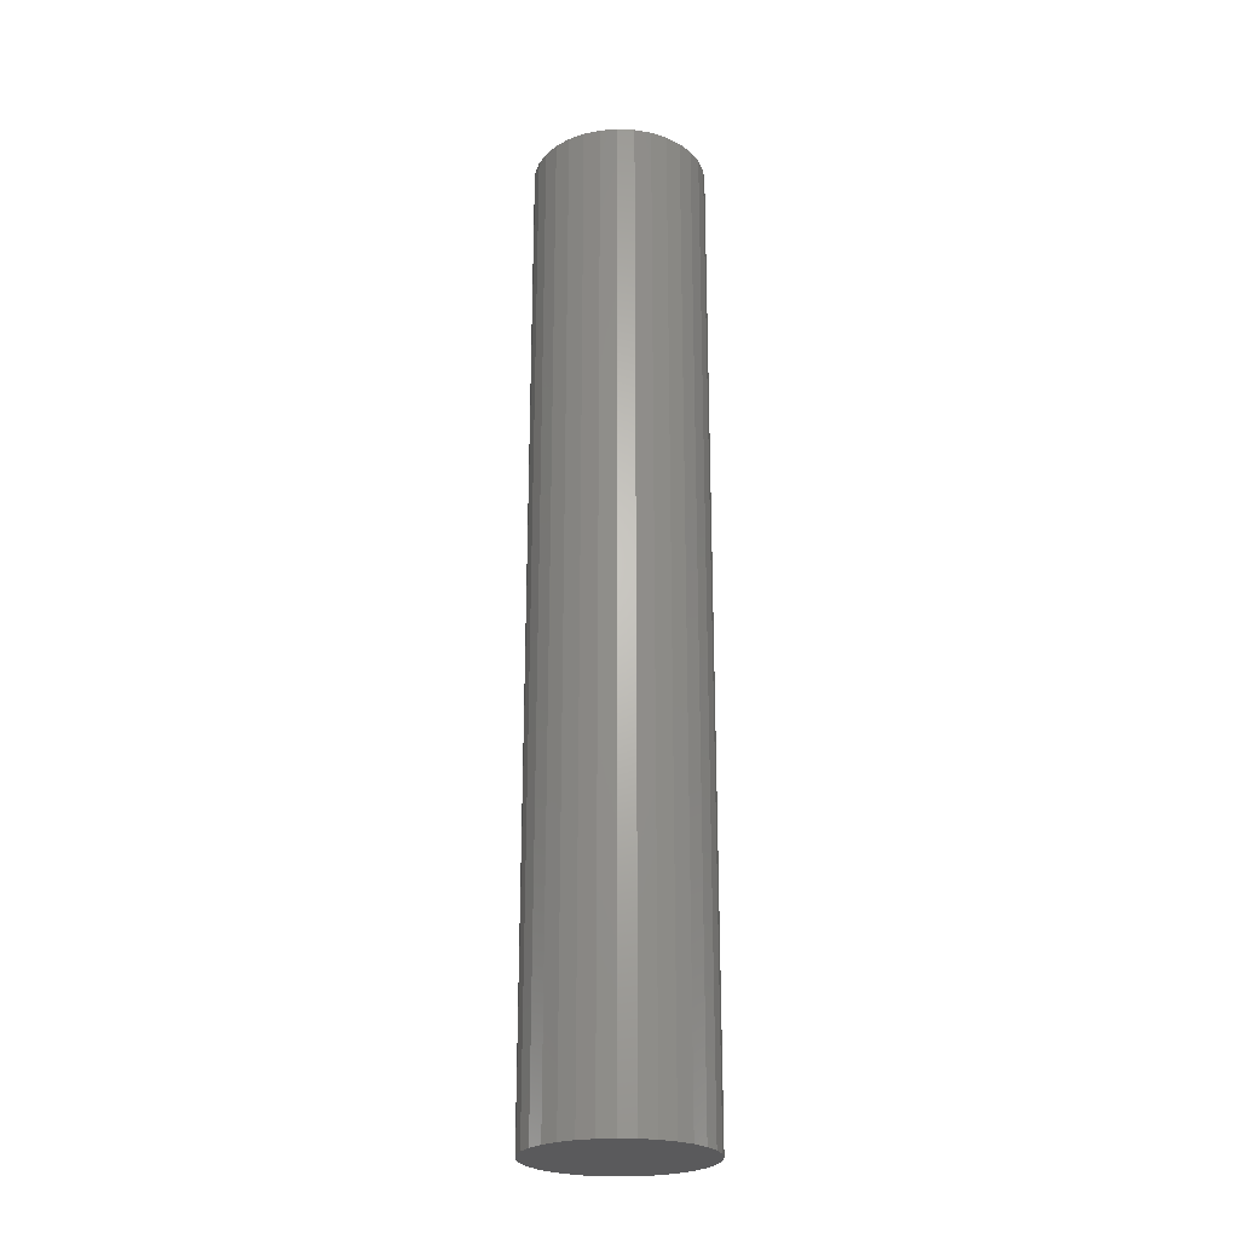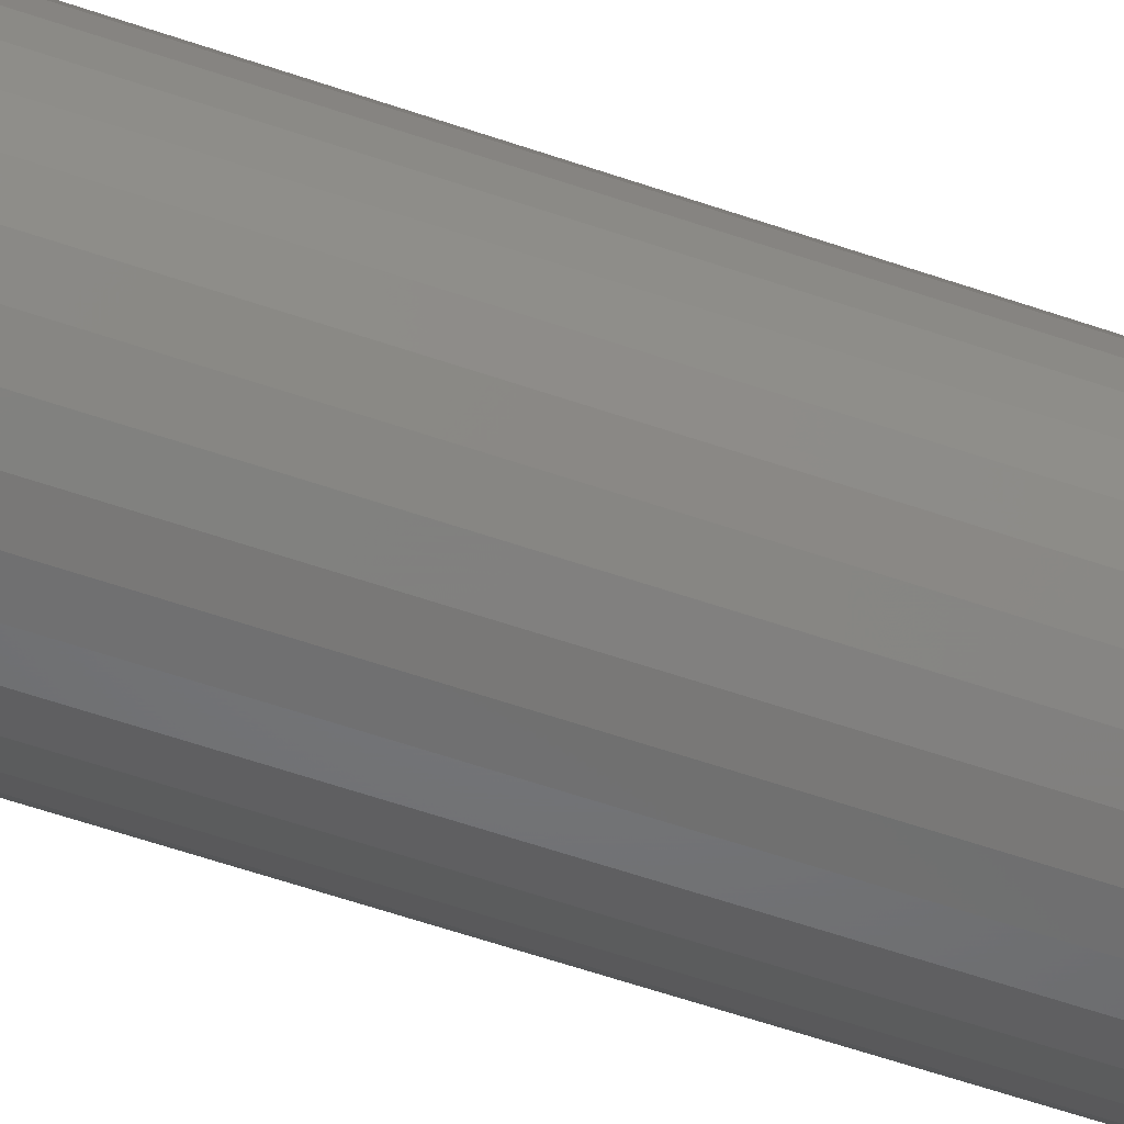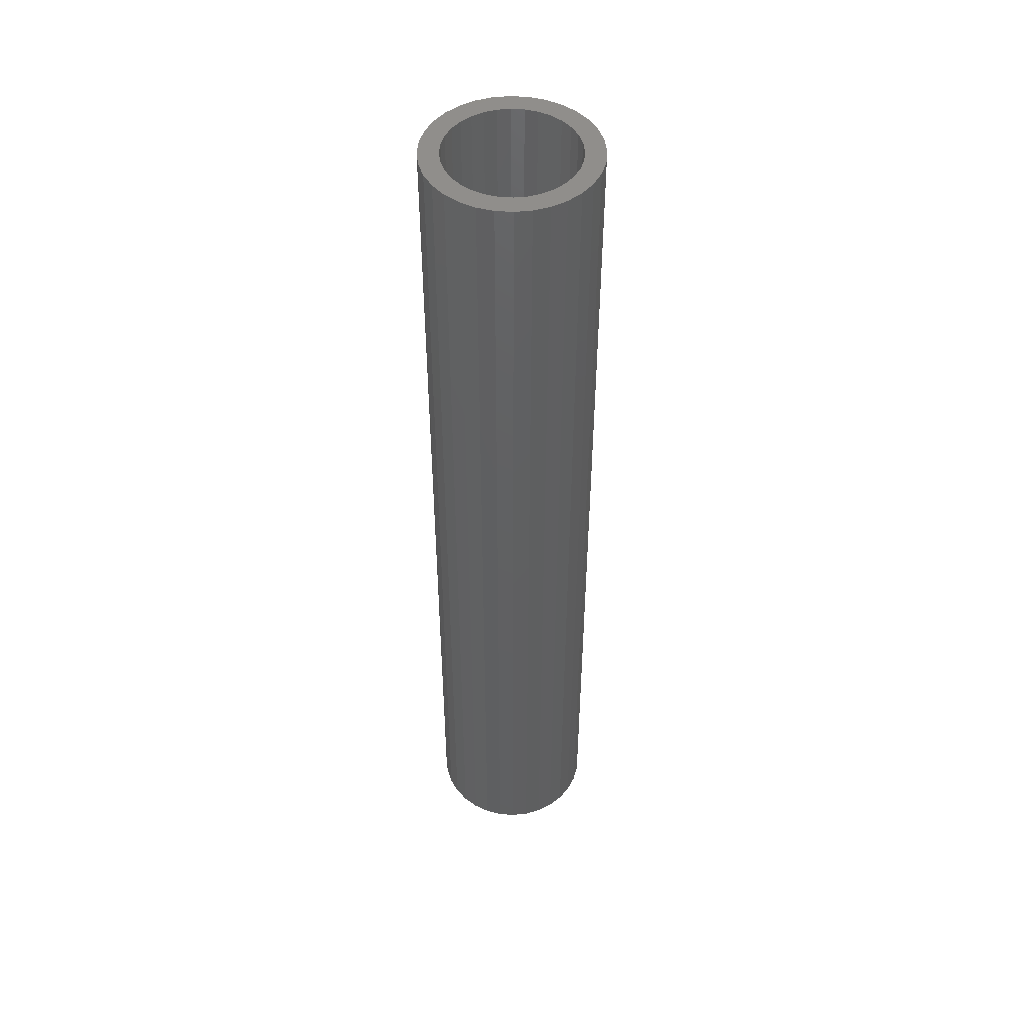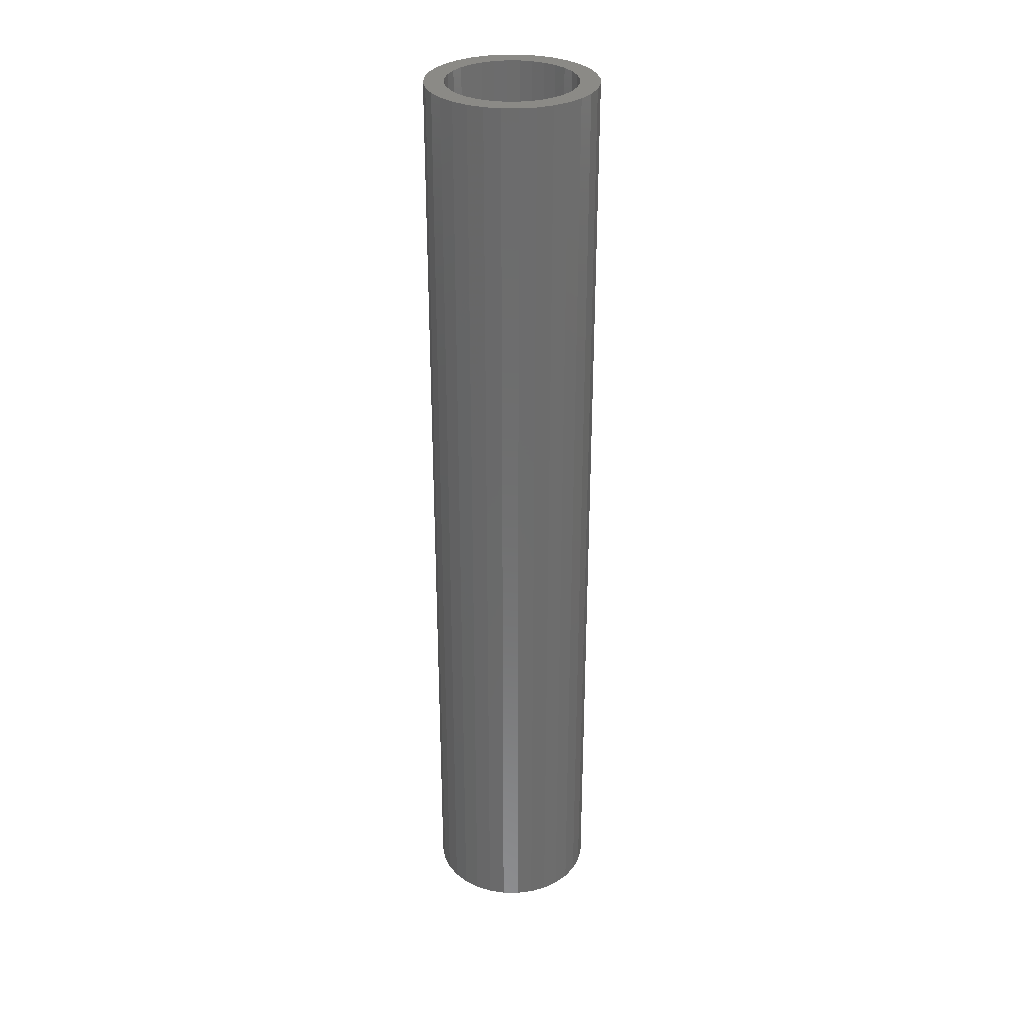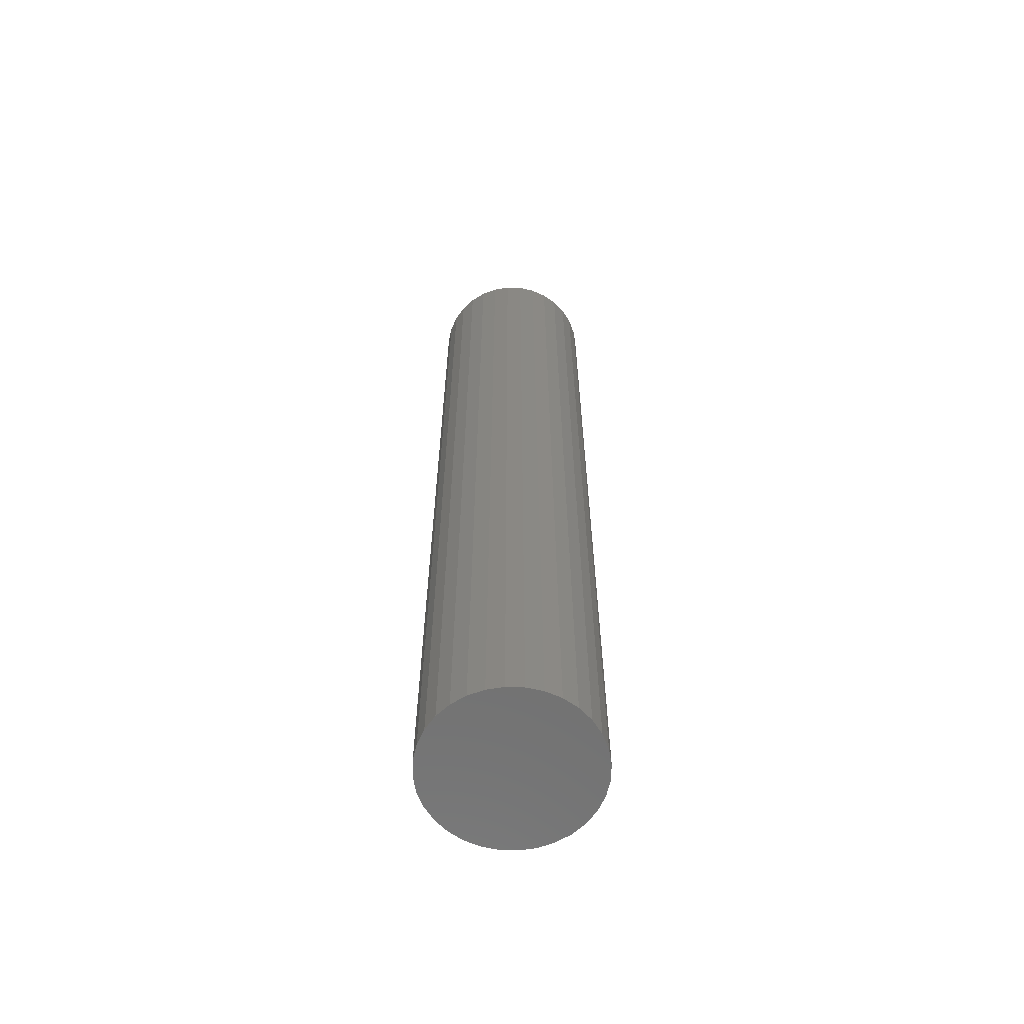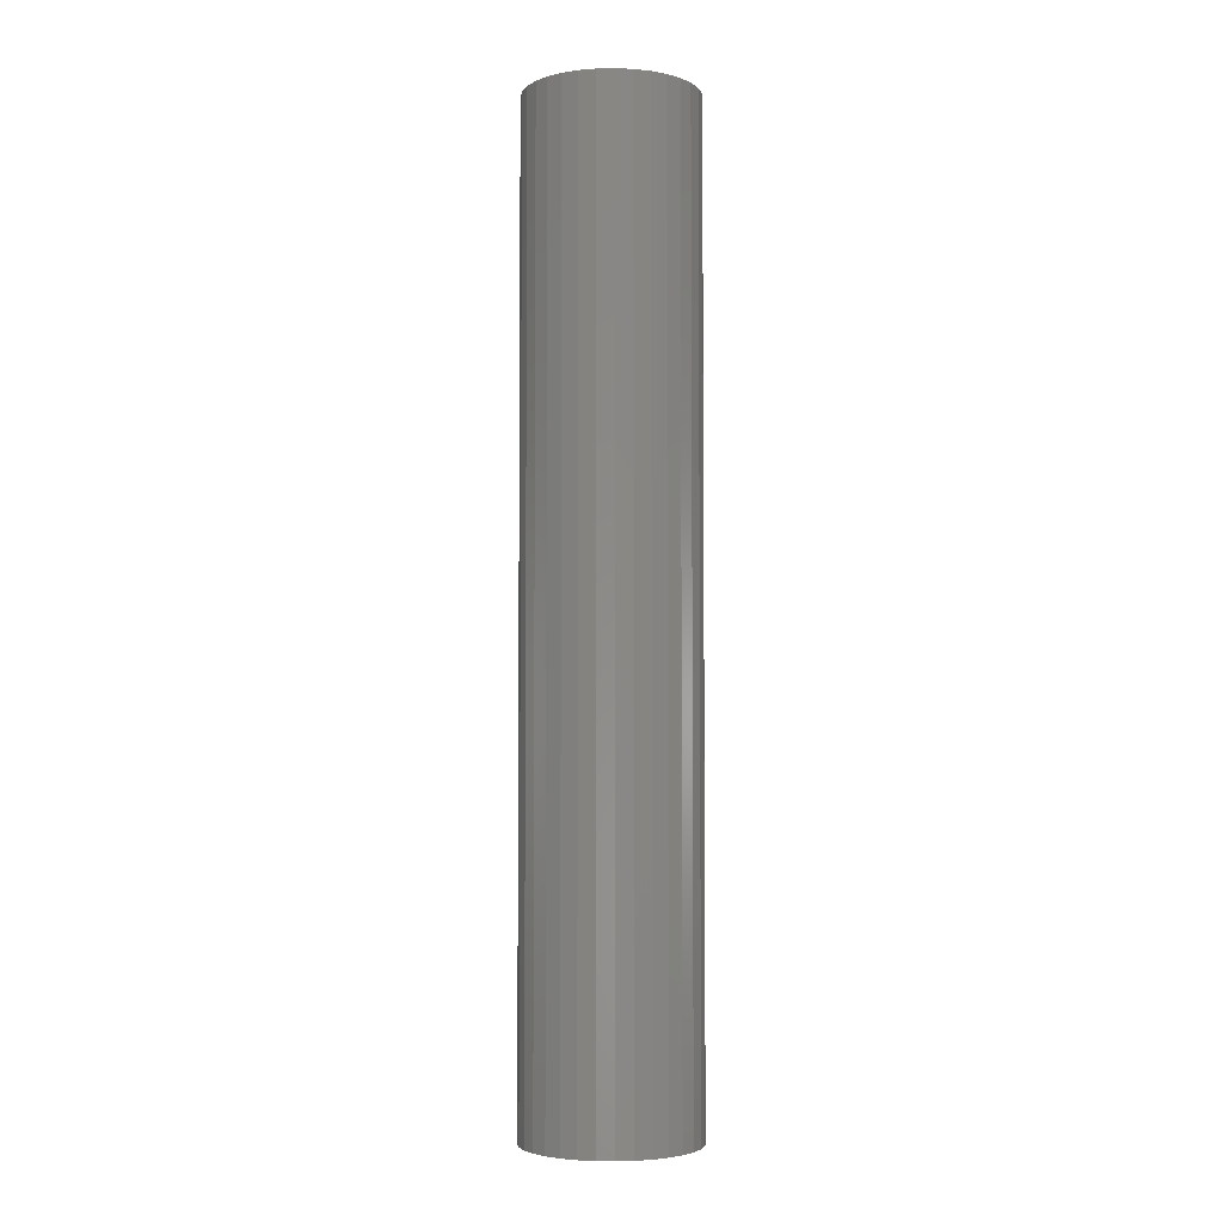
<metadata>
{"format":"stl","ext":"stl","renderer":"f3d","projection":"perspective","resolution":1024,"background":"white","views":[{"elev":-24.5,"azim":80.2,"up":"+Z"},{"elev":-55.0,"azim":69.6,"up":"+Y"},{"elev":48.1,"azim":-79.7,"up":"+Z"},{"elev":31.0,"azim":29.3,"up":"+Z"},{"elev":-62.7,"azim":116.4,"up":"+Z"},{"elev":-4.0,"azim":177.9,"up":"+Z"}]}
</metadata>
<code>
# stl→obj: 128 verts, 252 faces
v 0.3713 0.4003 0
v 0.3612 0.392 0
v 0.3985 0.395 0
v 0.3889 0.3921 0
v 0.38 0.3873 0
v 0.3528 0.3818 0
v 0.3722 0.3809 0
v 0.3658 0.3731 0
v 0.3466 0.3702 0
v 0.3611 0.3642 0
v 0.3428 0.3576 0
v 0.3581 0.3546 0
v 0.3611 0.3249 0
v 0.3581 0.3345 0
v 0.3428 0.3315 0
v 0.3466 0.3189 0
v 0.3658 0.316 0
v 0.3528 0.3073 0
v 0.3722 0.3082 0
v 0.38 0.3018 0
v 0.3612 0.2972 0
v 0.3889 0.2971 0
v 0.4458 0.4003 0
v 0.4186 0.395 0
v 0.4282 0.3921 0
v 0.4559 0.392 0
v 0.4371 0.3873 0
v 0.4449 0.3809 0
v 0.4643 0.3818 0
v 0.4513 0.3731 0
v 0.4705 0.3702 0
v 0.456 0.3642 0
v 0.4743 0.3576 0
v 0.459 0.3546 0
v 0.46 0.3446 0
v 0.4743 0.3315 0
v 0.459 0.3345 0
v 0.456 0.3249 0
v 0.4705 0.3189 0
v 0.4513 0.316 0
v 0.4643 0.3073 0
v 0.4449 0.3082 0
v 0.4371 0.3018 0
v 0.4559 0.2972 0
v 0.4282 0.2971 0
v 0.4186 0.2942 0
v 0.4458 0.2888 0
v 0.4756 0.3446 0
v 0.3415 0.3446 0
v 0.3572 0.3446 0
v 0.4086 0.2932 0
v 0.3713 0.2888 0
v 0.3829 0.2827 0
v 0.3955 0.2788 0
v 0.4086 0.2775 0
v 0.4216 0.2788 0
v 0.4342 0.2827 0
v 0.3985 0.2942 0
v 0.4086 0.396 0
v 0.4342 0.4065 0
v 0.4216 0.4103 0
v 0.4086 0.4116 0
v 0.3955 0.4103 0
v 0.3829 0.4065 0
v 0.4086 0.396 -0.7422
v 0.3985 0.395 -0.7422
v 0.3889 0.3921 -0.7422
v 0.38 0.3873 -0.7422
v 0.3722 0.3809 -0.7422
v 0.3658 0.3731 -0.7422
v 0.3611 0.3642 -0.7422
v 0.3581 0.3546 -0.7422
v 0.3572 0.3446 -0.7422
v 0.4186 0.395 -0.7422
v 0.4282 0.3921 -0.7422
v 0.4371 0.3873 -0.7422
v 0.4449 0.3809 -0.7422
v 0.4513 0.3731 -0.7422
v 0.456 0.3642 -0.7422
v 0.459 0.3546 -0.7422
v 0.46 0.3446 -0.7422
v 0.4086 0.2932 -0.7422
v 0.4186 0.2942 -0.7422
v 0.4282 0.2971 -0.7422
v 0.4371 0.3018 -0.7422
v 0.4449 0.3082 -0.7422
v 0.4513 0.316 -0.7422
v 0.456 0.3249 -0.7422
v 0.459 0.3345 -0.7422
v 0.3985 0.2942 -0.7422
v 0.3889 0.2971 -0.7422
v 0.38 0.3018 -0.7422
v 0.3722 0.3082 -0.7422
v 0.3658 0.316 -0.7422
v 0.3611 0.3249 -0.7422
v 0.3581 0.3345 -0.7422
v 0.3415 0.3446 -0.7578
v 0.3428 0.3576 -0.7578
v 0.3466 0.3702 -0.7578
v 0.3528 0.3818 -0.7578
v 0.3612 0.392 -0.7578
v 0.3713 0.4003 -0.7578
v 0.3829 0.4065 -0.7578
v 0.3955 0.4103 -0.7578
v 0.4086 0.4116 -0.7578
v 0.4216 0.4103 -0.7578
v 0.4342 0.4065 -0.7578
v 0.4458 0.4003 -0.7578
v 0.4559 0.392 -0.7578
v 0.4643 0.3818 -0.7578
v 0.4705 0.3702 -0.7578
v 0.4743 0.3576 -0.7578
v 0.4756 0.3446 -0.7578
v 0.4743 0.3315 -0.7578
v 0.4705 0.3189 -0.7578
v 0.4643 0.3073 -0.7578
v 0.4559 0.2972 -0.7578
v 0.4458 0.2888 -0.7578
v 0.4342 0.2827 -0.7578
v 0.4216 0.2788 -0.7578
v 0.4086 0.2775 -0.7578
v 0.3955 0.2788 -0.7578
v 0.3829 0.2827 -0.7578
v 0.3713 0.2888 -0.7578
v 0.3612 0.2972 -0.7578
v 0.3528 0.3073 -0.7578
v 0.3466 0.3189 -0.7578
v 0.3428 0.3315 -0.7578
f 1 2 3
f 3 2 4
f 5 4 2
f 2 6 5
f 5 6 7
f 8 7 6
f 6 9 8
f 10 8 9
f 9 11 10
f 10 11 12
f 13 14 15
f 15 16 13
f 13 16 17
f 17 16 18
f 17 18 19
f 20 19 18
f 18 21 20
f 20 21 22
f 23 24 25
f 23 25 26
f 26 25 27
f 26 27 28
f 26 28 29
f 29 28 30
f 29 30 31
f 31 30 32
f 31 32 33
f 32 34 33
f 35 33 34
f 36 37 38
f 36 38 39
f 38 40 39
f 41 39 40
f 41 40 42
f 41 42 43
f 41 43 44
f 44 43 45
f 44 45 46
f 44 46 47
f 48 33 35
f 48 35 37
f 48 37 36
f 49 15 14
f 49 14 50
f 49 50 12
f 49 12 11
f 51 52 53
f 51 53 54
f 51 54 55
f 51 55 56
f 51 56 57
f 51 57 47
f 51 47 46
f 52 51 58
f 52 58 22
f 52 22 21
f 59 24 23
f 59 23 60
f 59 60 61
f 59 61 62
f 59 62 63
f 59 63 64
f 59 64 1
f 59 1 3
f 65 3 66
f 66 3 4
f 66 4 67
f 67 4 5
f 67 5 68
f 68 5 7
f 68 7 69
f 69 7 8
f 69 8 70
f 70 8 10
f 70 10 71
f 71 10 12
f 71 12 72
f 72 12 50
f 72 50 73
f 3 65 59
f 59 65 74
f 59 74 24
f 24 74 75
f 24 75 25
f 25 75 76
f 25 76 27
f 27 76 77
f 27 77 28
f 28 77 78
f 28 78 30
f 30 78 79
f 30 79 32
f 32 79 80
f 32 80 34
f 34 80 81
f 34 81 35
f 82 46 83
f 83 46 45
f 83 45 84
f 84 45 43
f 84 43 85
f 85 43 42
f 85 42 86
f 86 42 40
f 86 40 87
f 87 40 38
f 87 38 88
f 88 38 37
f 88 37 89
f 89 37 35
f 89 35 81
f 46 82 51
f 51 82 90
f 51 90 58
f 58 90 91
f 58 91 22
f 22 91 92
f 22 92 20
f 20 92 93
f 20 93 19
f 19 93 94
f 19 94 17
f 17 94 95
f 17 95 13
f 13 95 96
f 13 96 14
f 14 96 73
f 14 73 50
f 97 49 98
f 98 49 11
f 98 11 99
f 99 11 9
f 99 9 100
f 100 9 6
f 100 6 101
f 101 6 2
f 101 2 102
f 102 2 1
f 102 1 103
f 103 1 64
f 103 64 104
f 104 64 63
f 104 63 105
f 105 63 62
f 105 62 106
f 106 62 61
f 106 61 107
f 107 61 60
f 107 60 108
f 108 60 23
f 108 23 109
f 109 23 26
f 109 26 110
f 110 26 29
f 110 29 111
f 111 29 31
f 111 31 112
f 112 31 33
f 112 33 113
f 113 33 48
f 113 48 114
f 114 48 36
f 114 36 115
f 115 36 39
f 115 39 116
f 116 39 41
f 116 41 117
f 117 41 44
f 117 44 118
f 118 44 47
f 118 47 119
f 119 47 57
f 119 57 120
f 120 57 56
f 120 56 121
f 121 56 55
f 121 55 122
f 122 55 54
f 122 54 123
f 123 54 53
f 123 53 124
f 124 53 52
f 124 52 125
f 125 52 21
f 125 21 126
f 126 21 18
f 126 18 127
f 127 18 16
f 127 16 128
f 128 16 15
f 128 15 97
f 97 15 49
f 105 106 104
f 103 104 106
f 107 103 106
f 102 103 107
f 108 102 107
f 101 102 108
f 109 101 108
f 100 101 109
f 110 100 109
f 117 125 116
f 124 125 117
f 118 124 117
f 123 124 118
f 119 123 118
f 122 123 119
f 120 122 119
f 121 122 120
f 125 126 116
f 116 126 127
f 116 127 115
f 115 127 128
f 115 128 114
f 114 128 97
f 114 97 113
f 113 97 98
f 113 98 112
f 112 98 99
f 112 99 111
f 111 99 100
f 111 100 110
f 65 66 67
f 74 65 67
f 74 67 75
f 75 67 68
f 75 68 76
f 76 68 69
f 76 69 77
f 77 69 70
f 77 70 78
f 78 70 71
f 78 71 79
f 79 71 72
f 79 72 80
f 89 95 88
f 88 95 94
f 88 94 87
f 87 94 93
f 87 93 86
f 86 93 92
f 86 92 85
f 85 92 91
f 85 91 84
f 84 91 90
f 84 90 82
f 84 82 83
f 80 72 81
f 81 72 73
f 81 73 89
f 89 73 96
f 89 96 95

</code>
